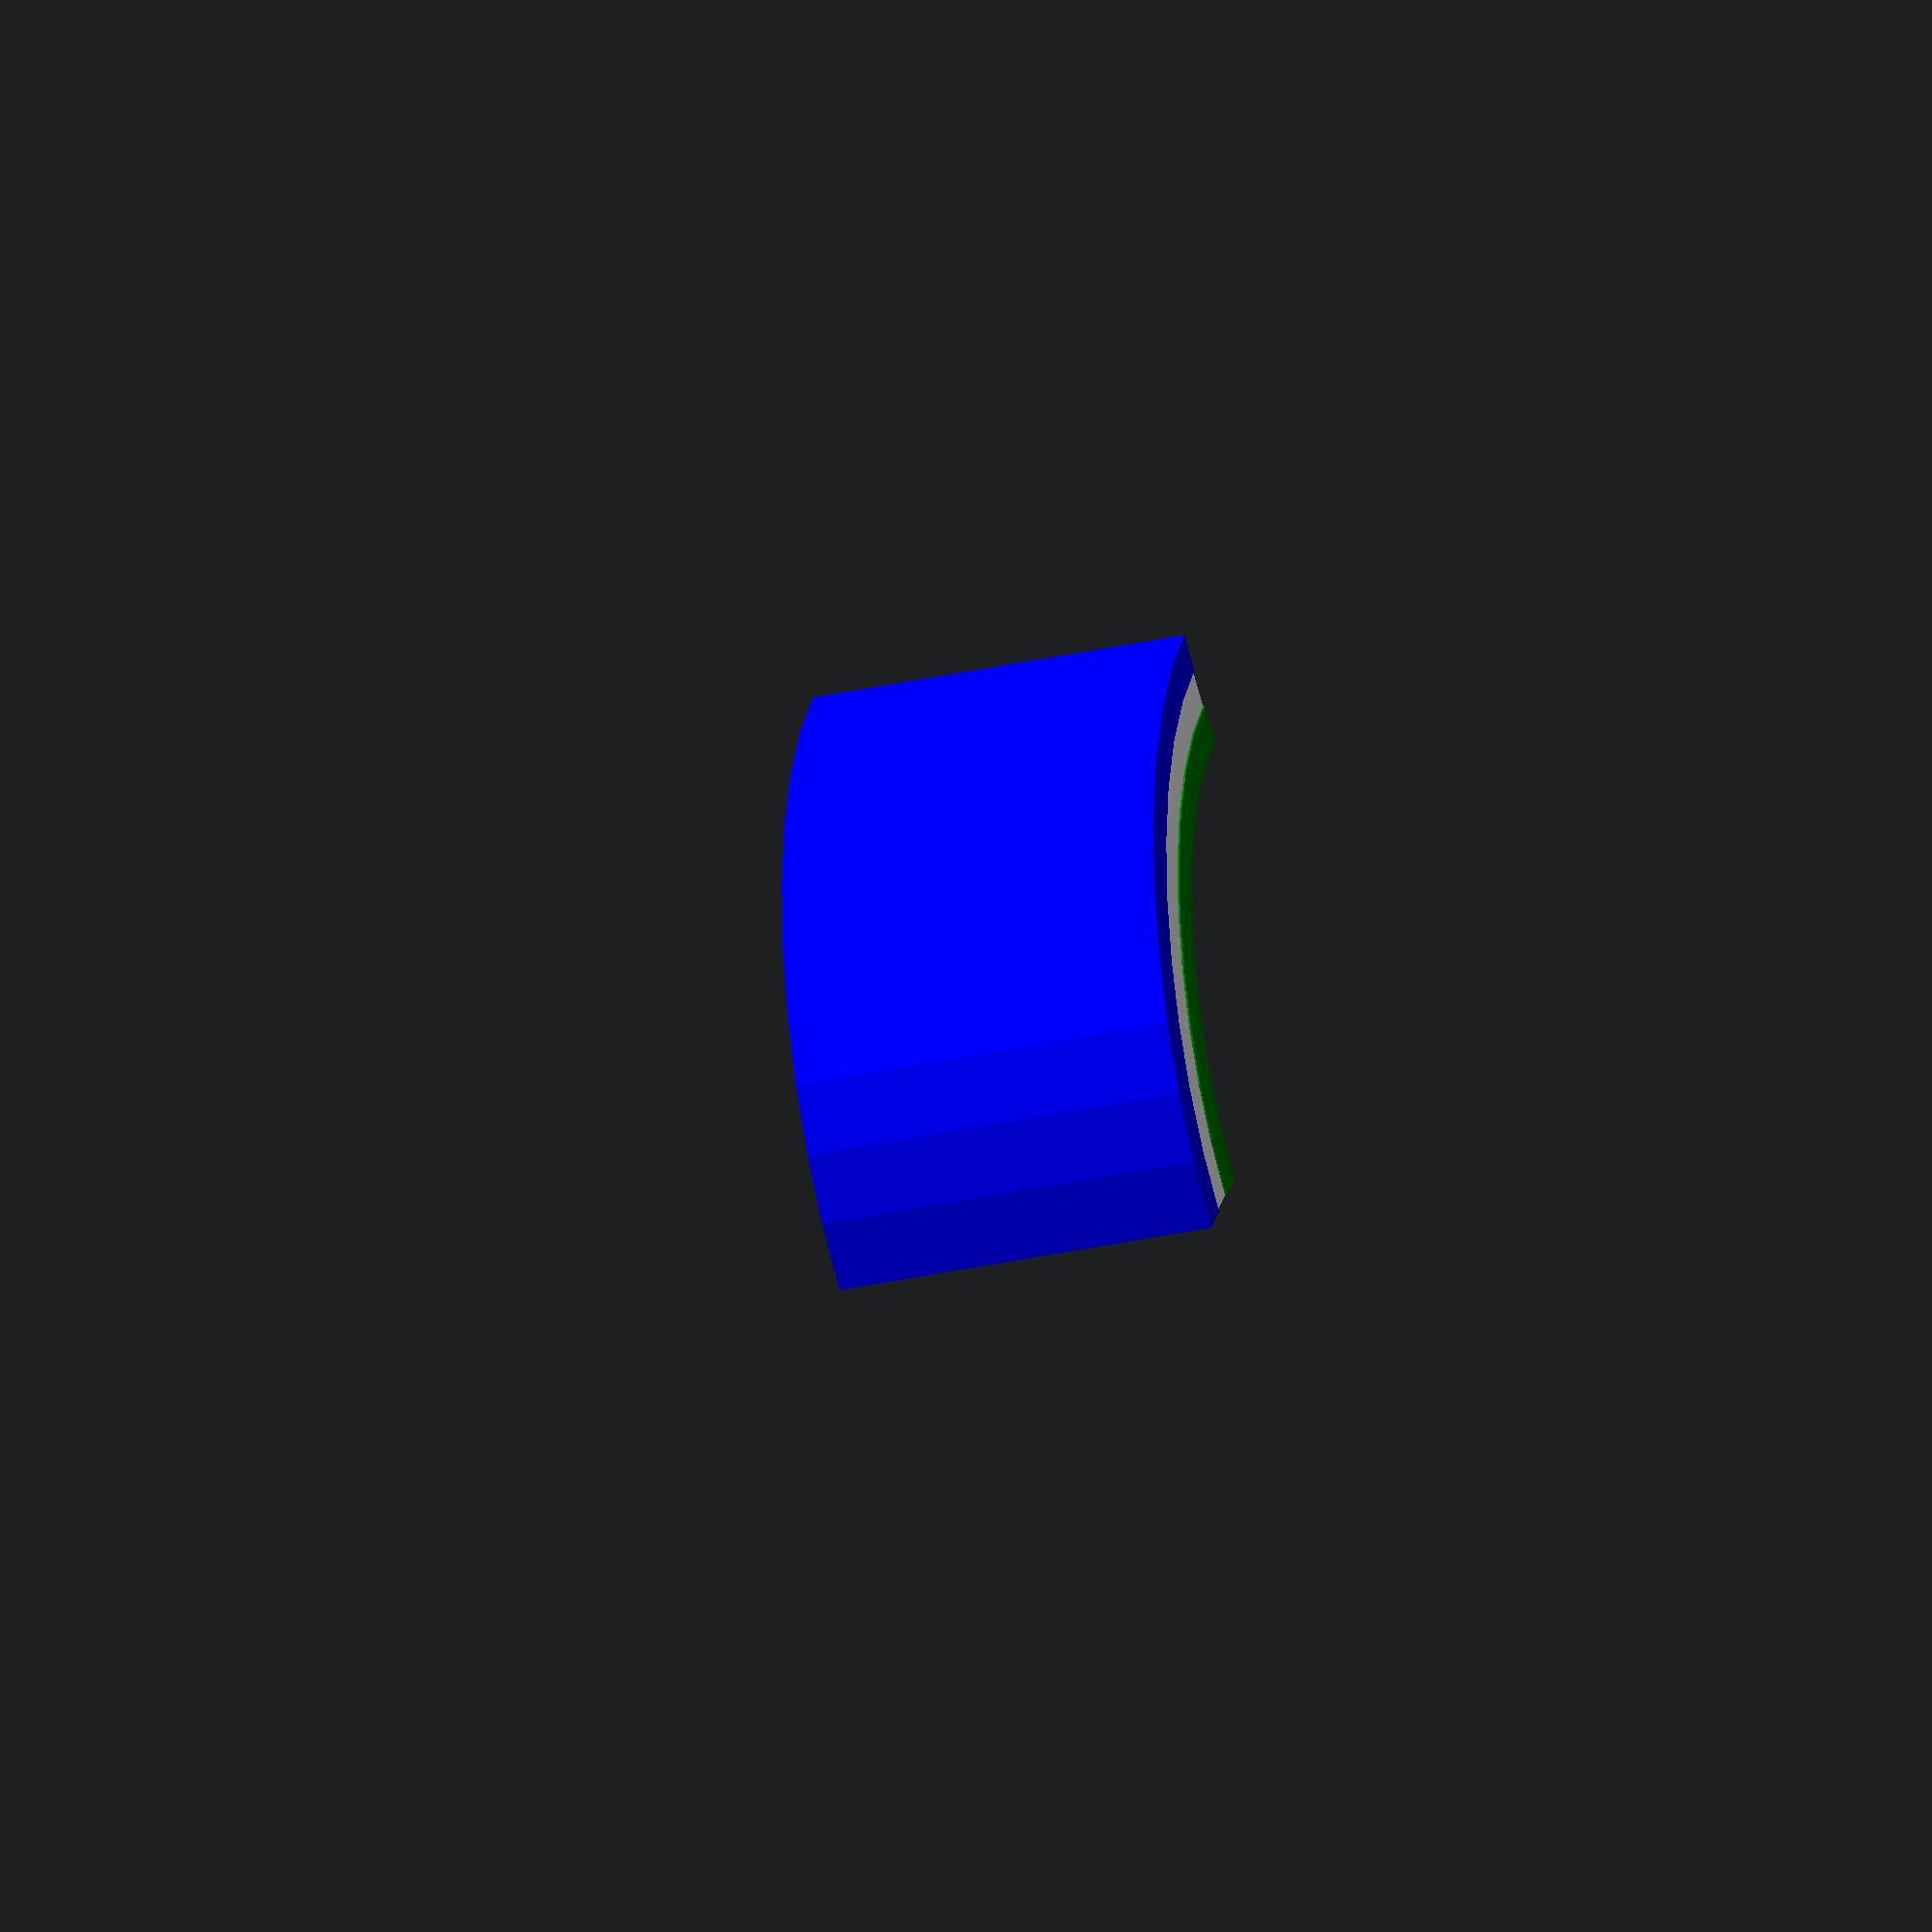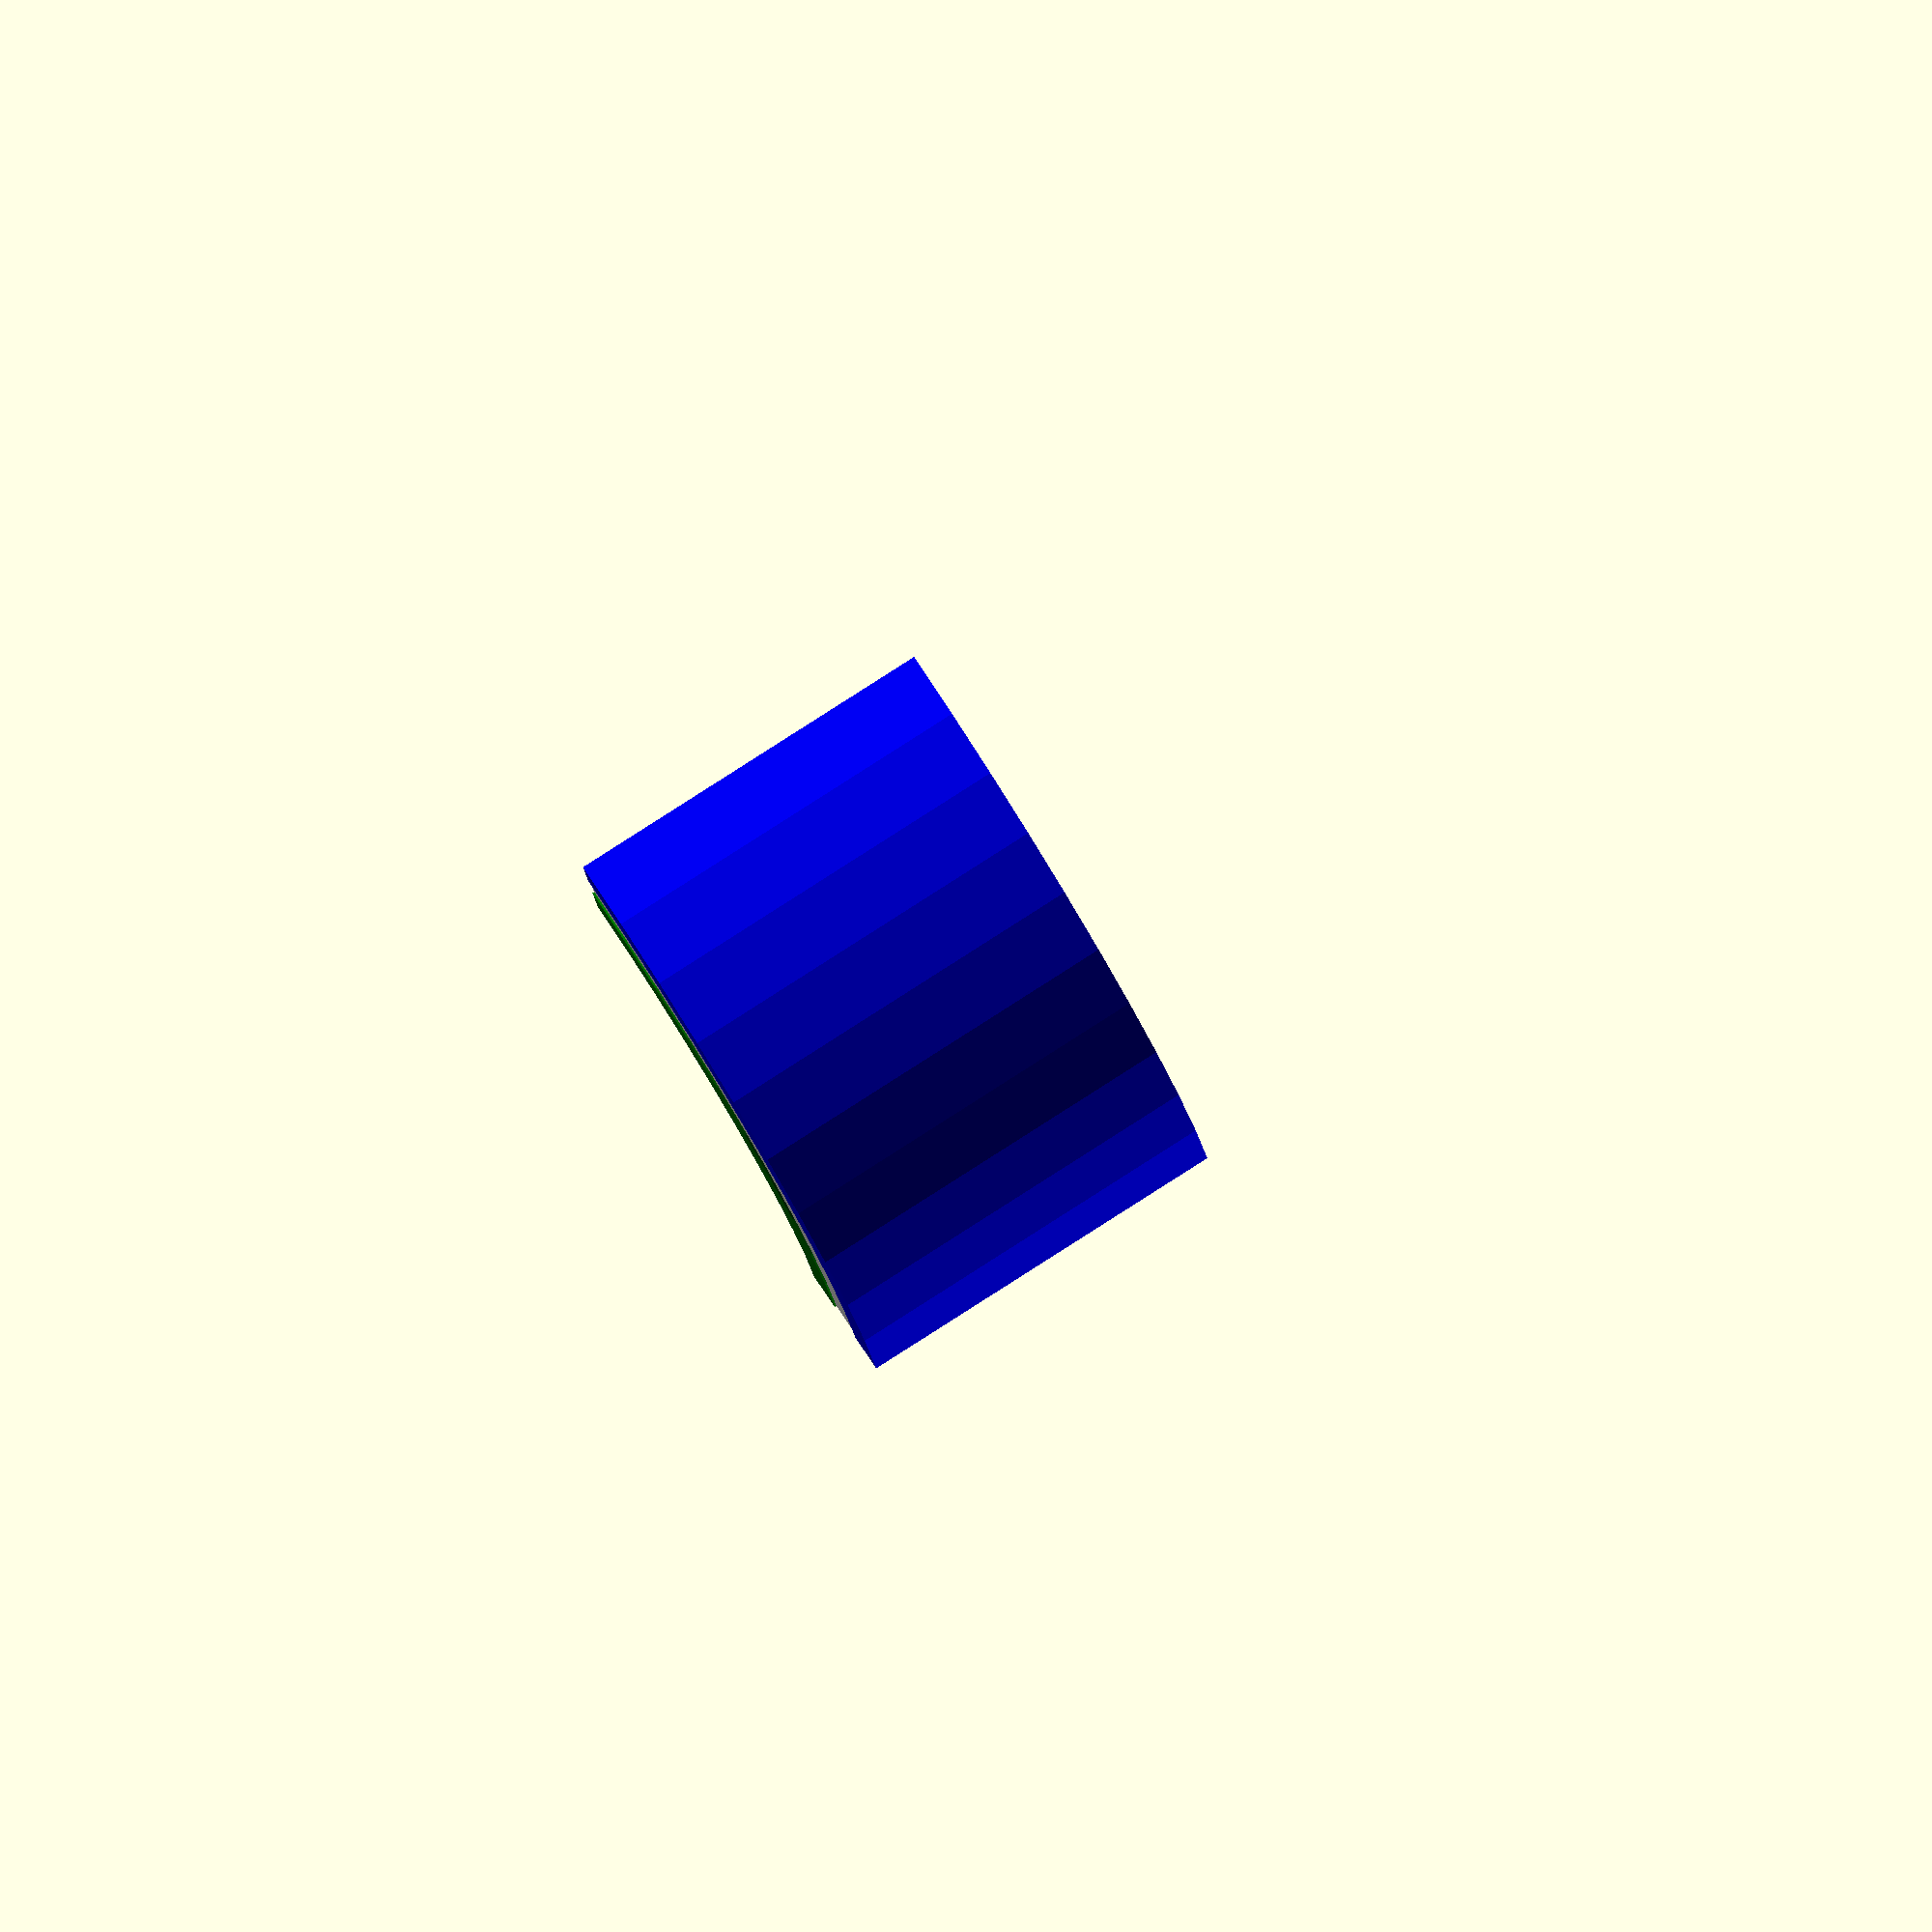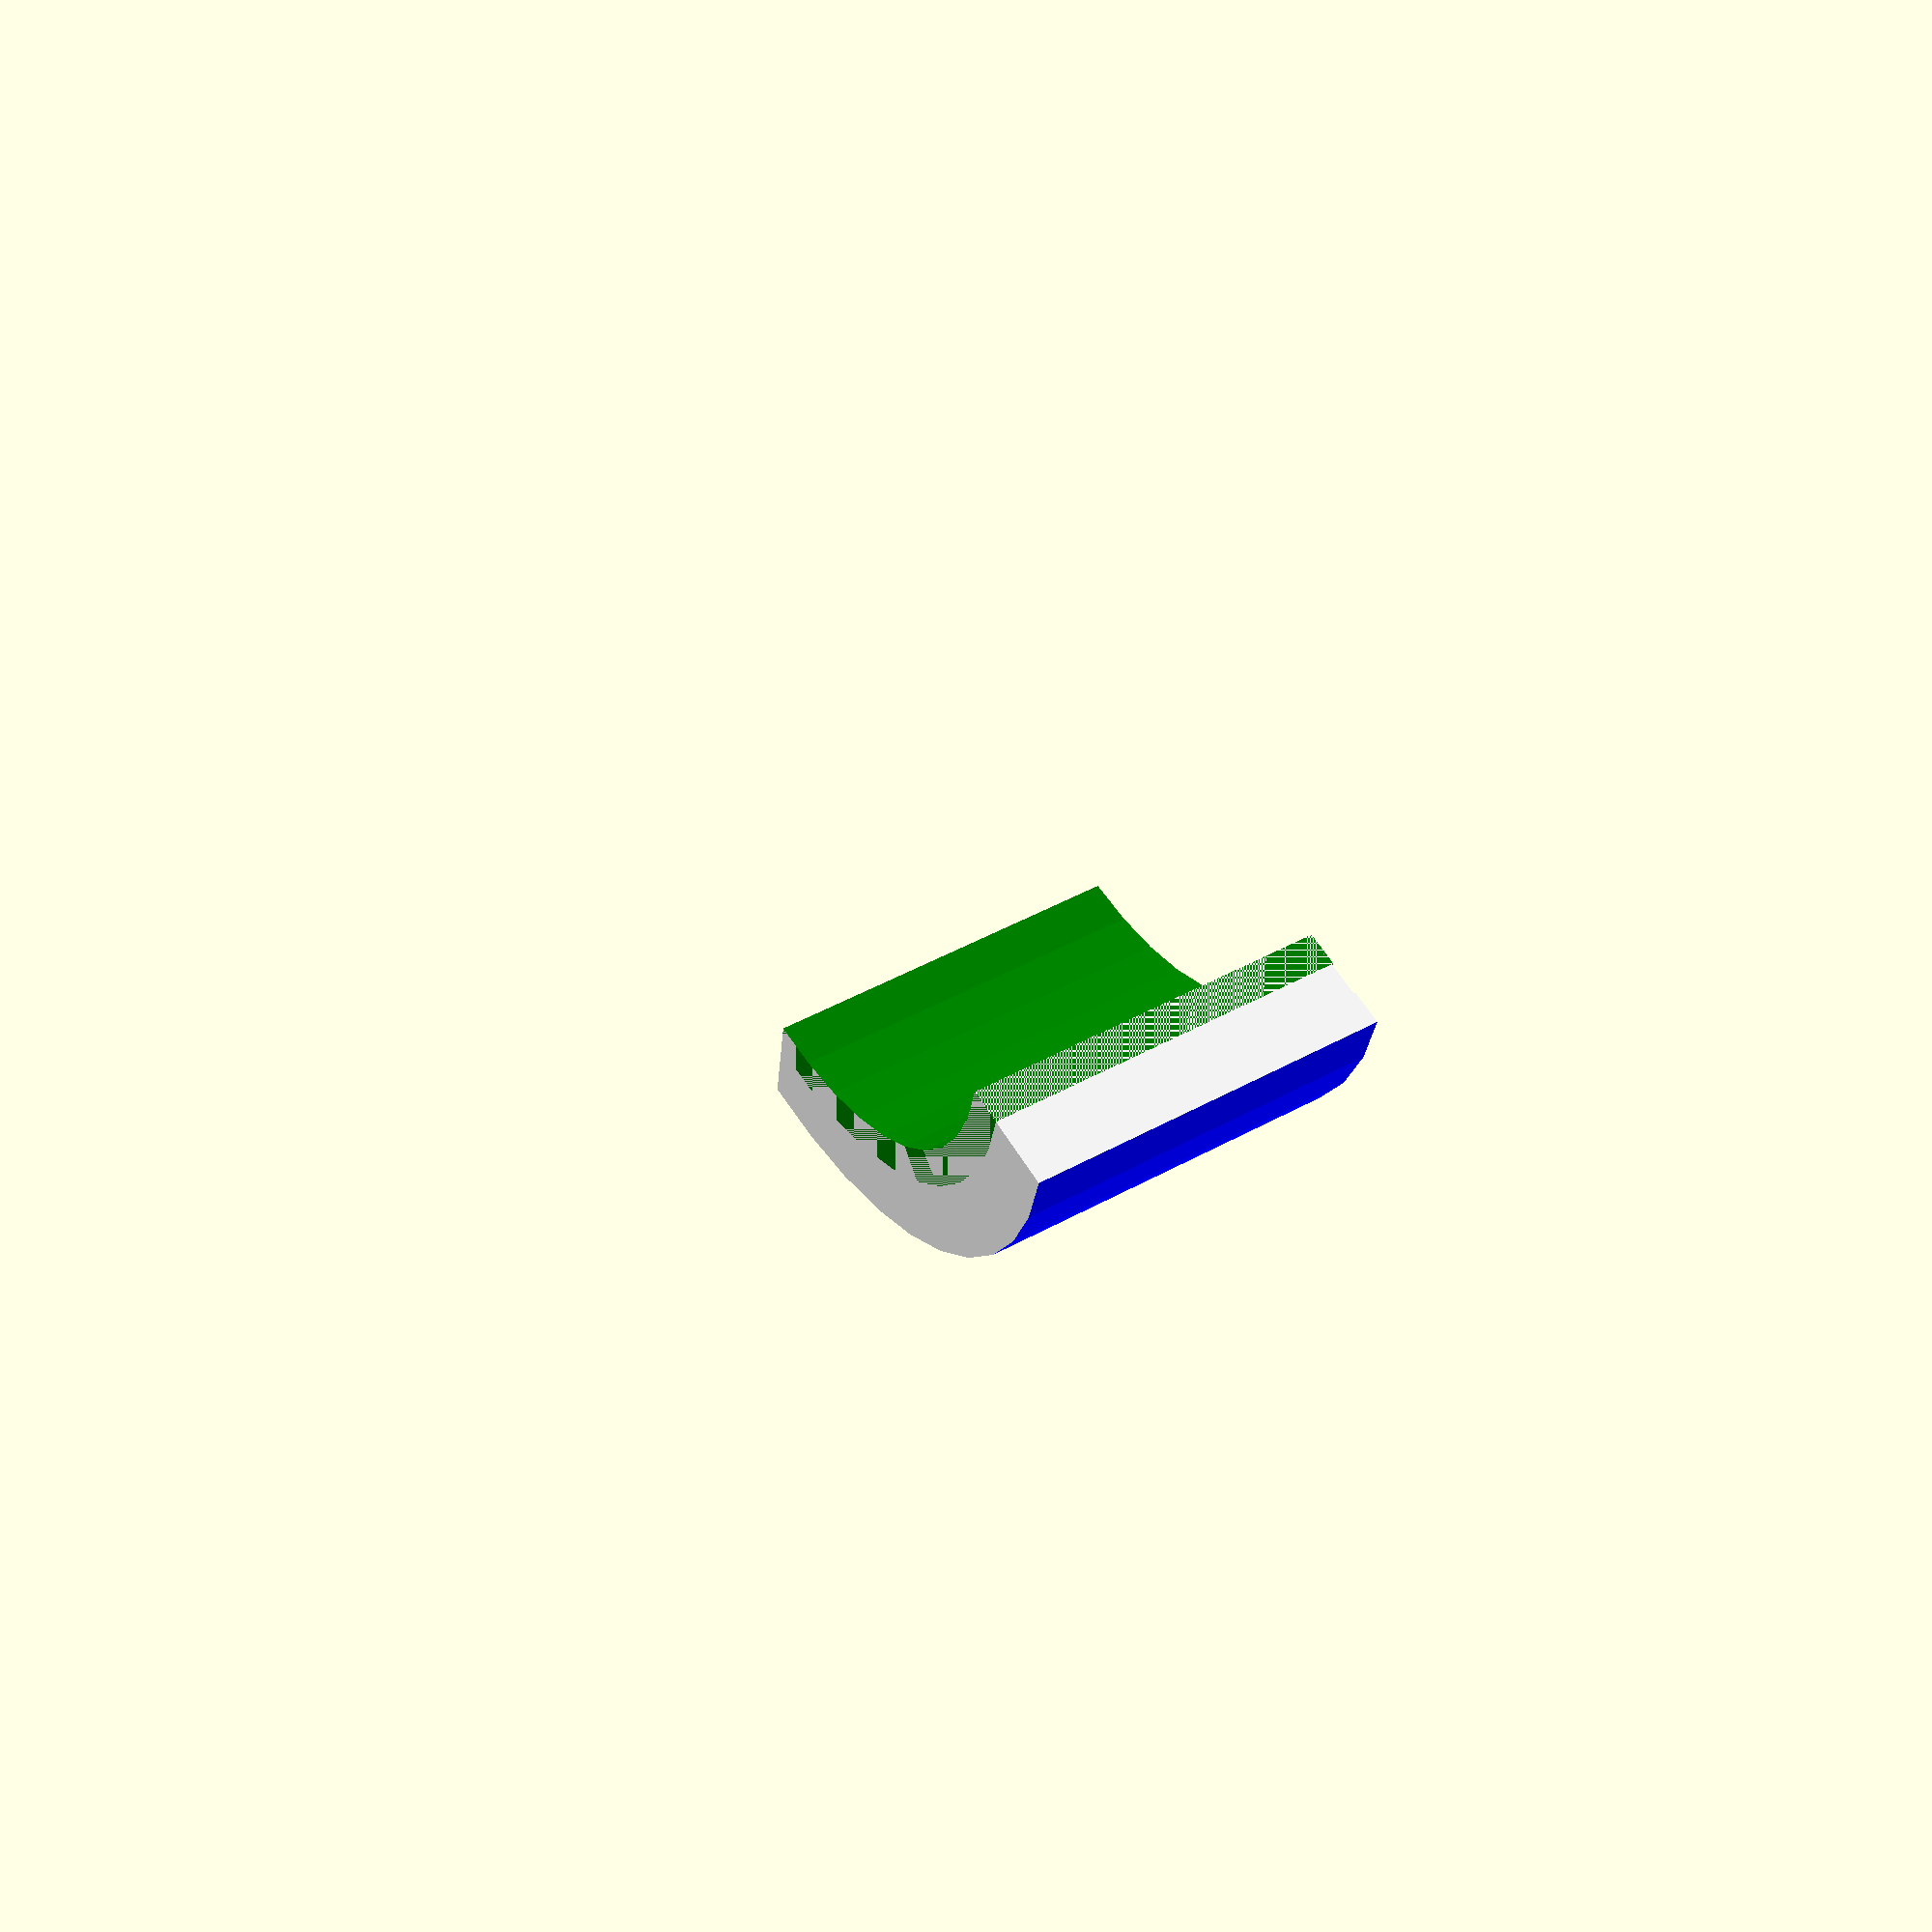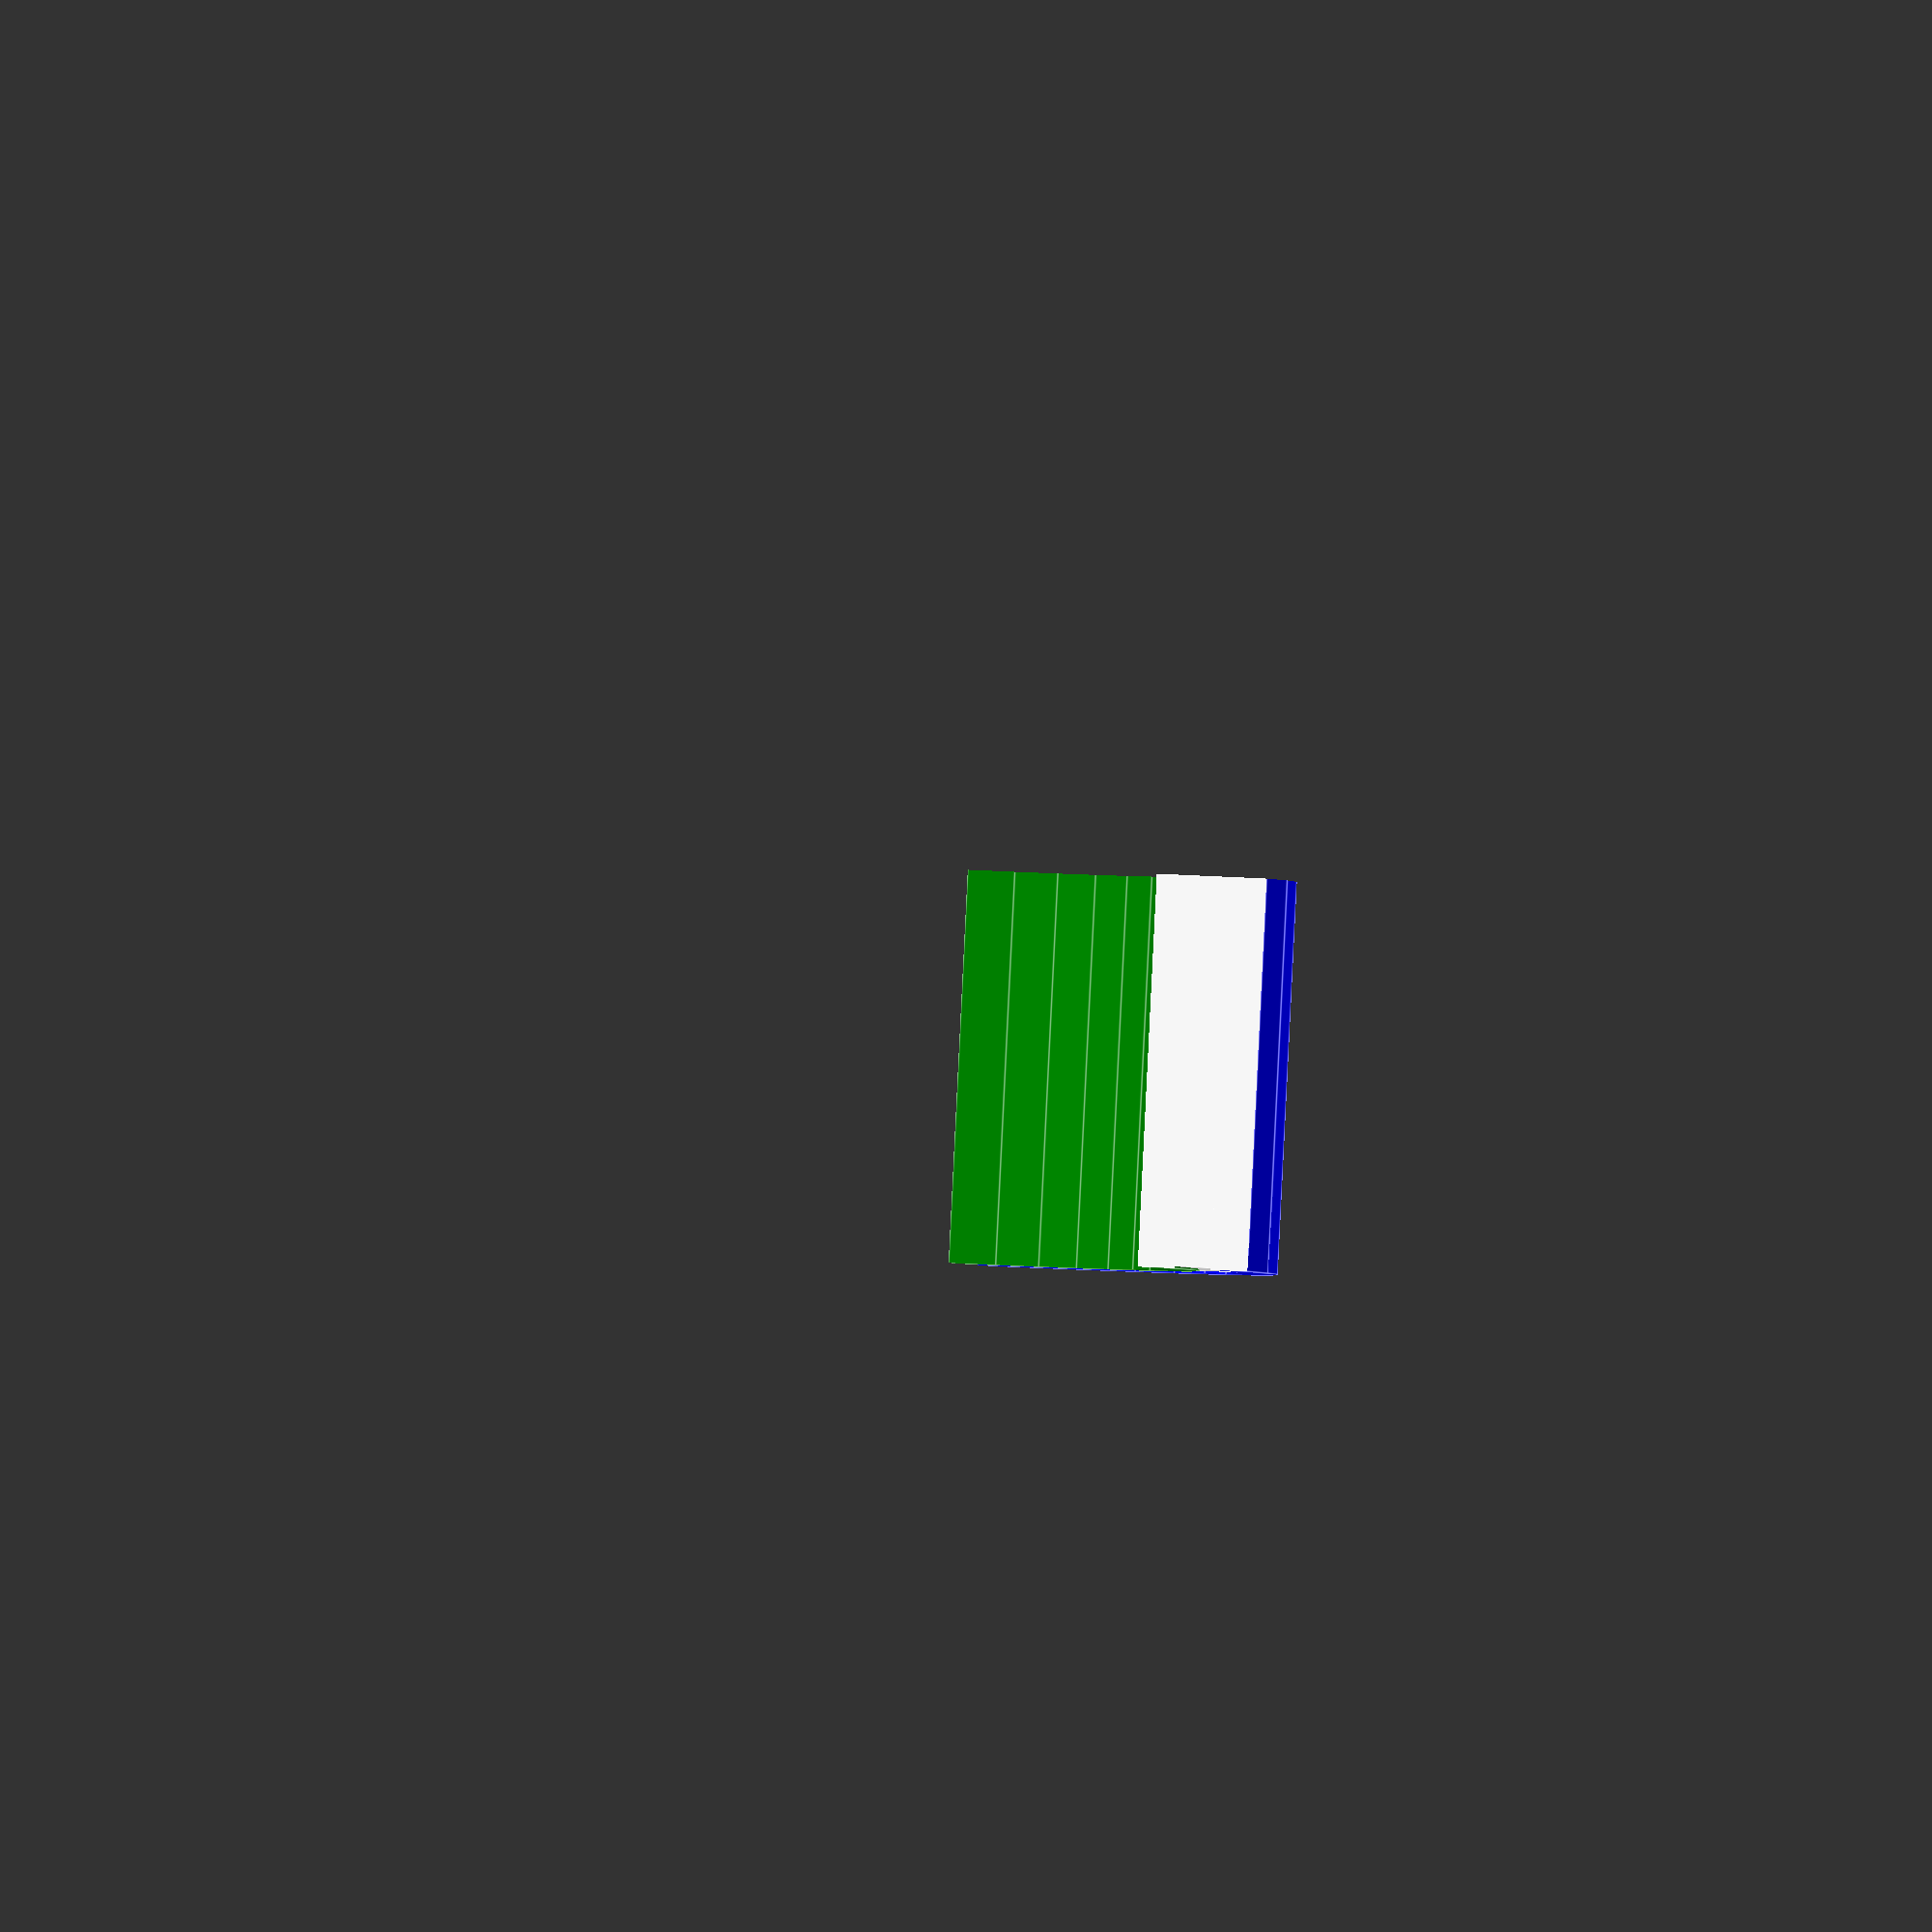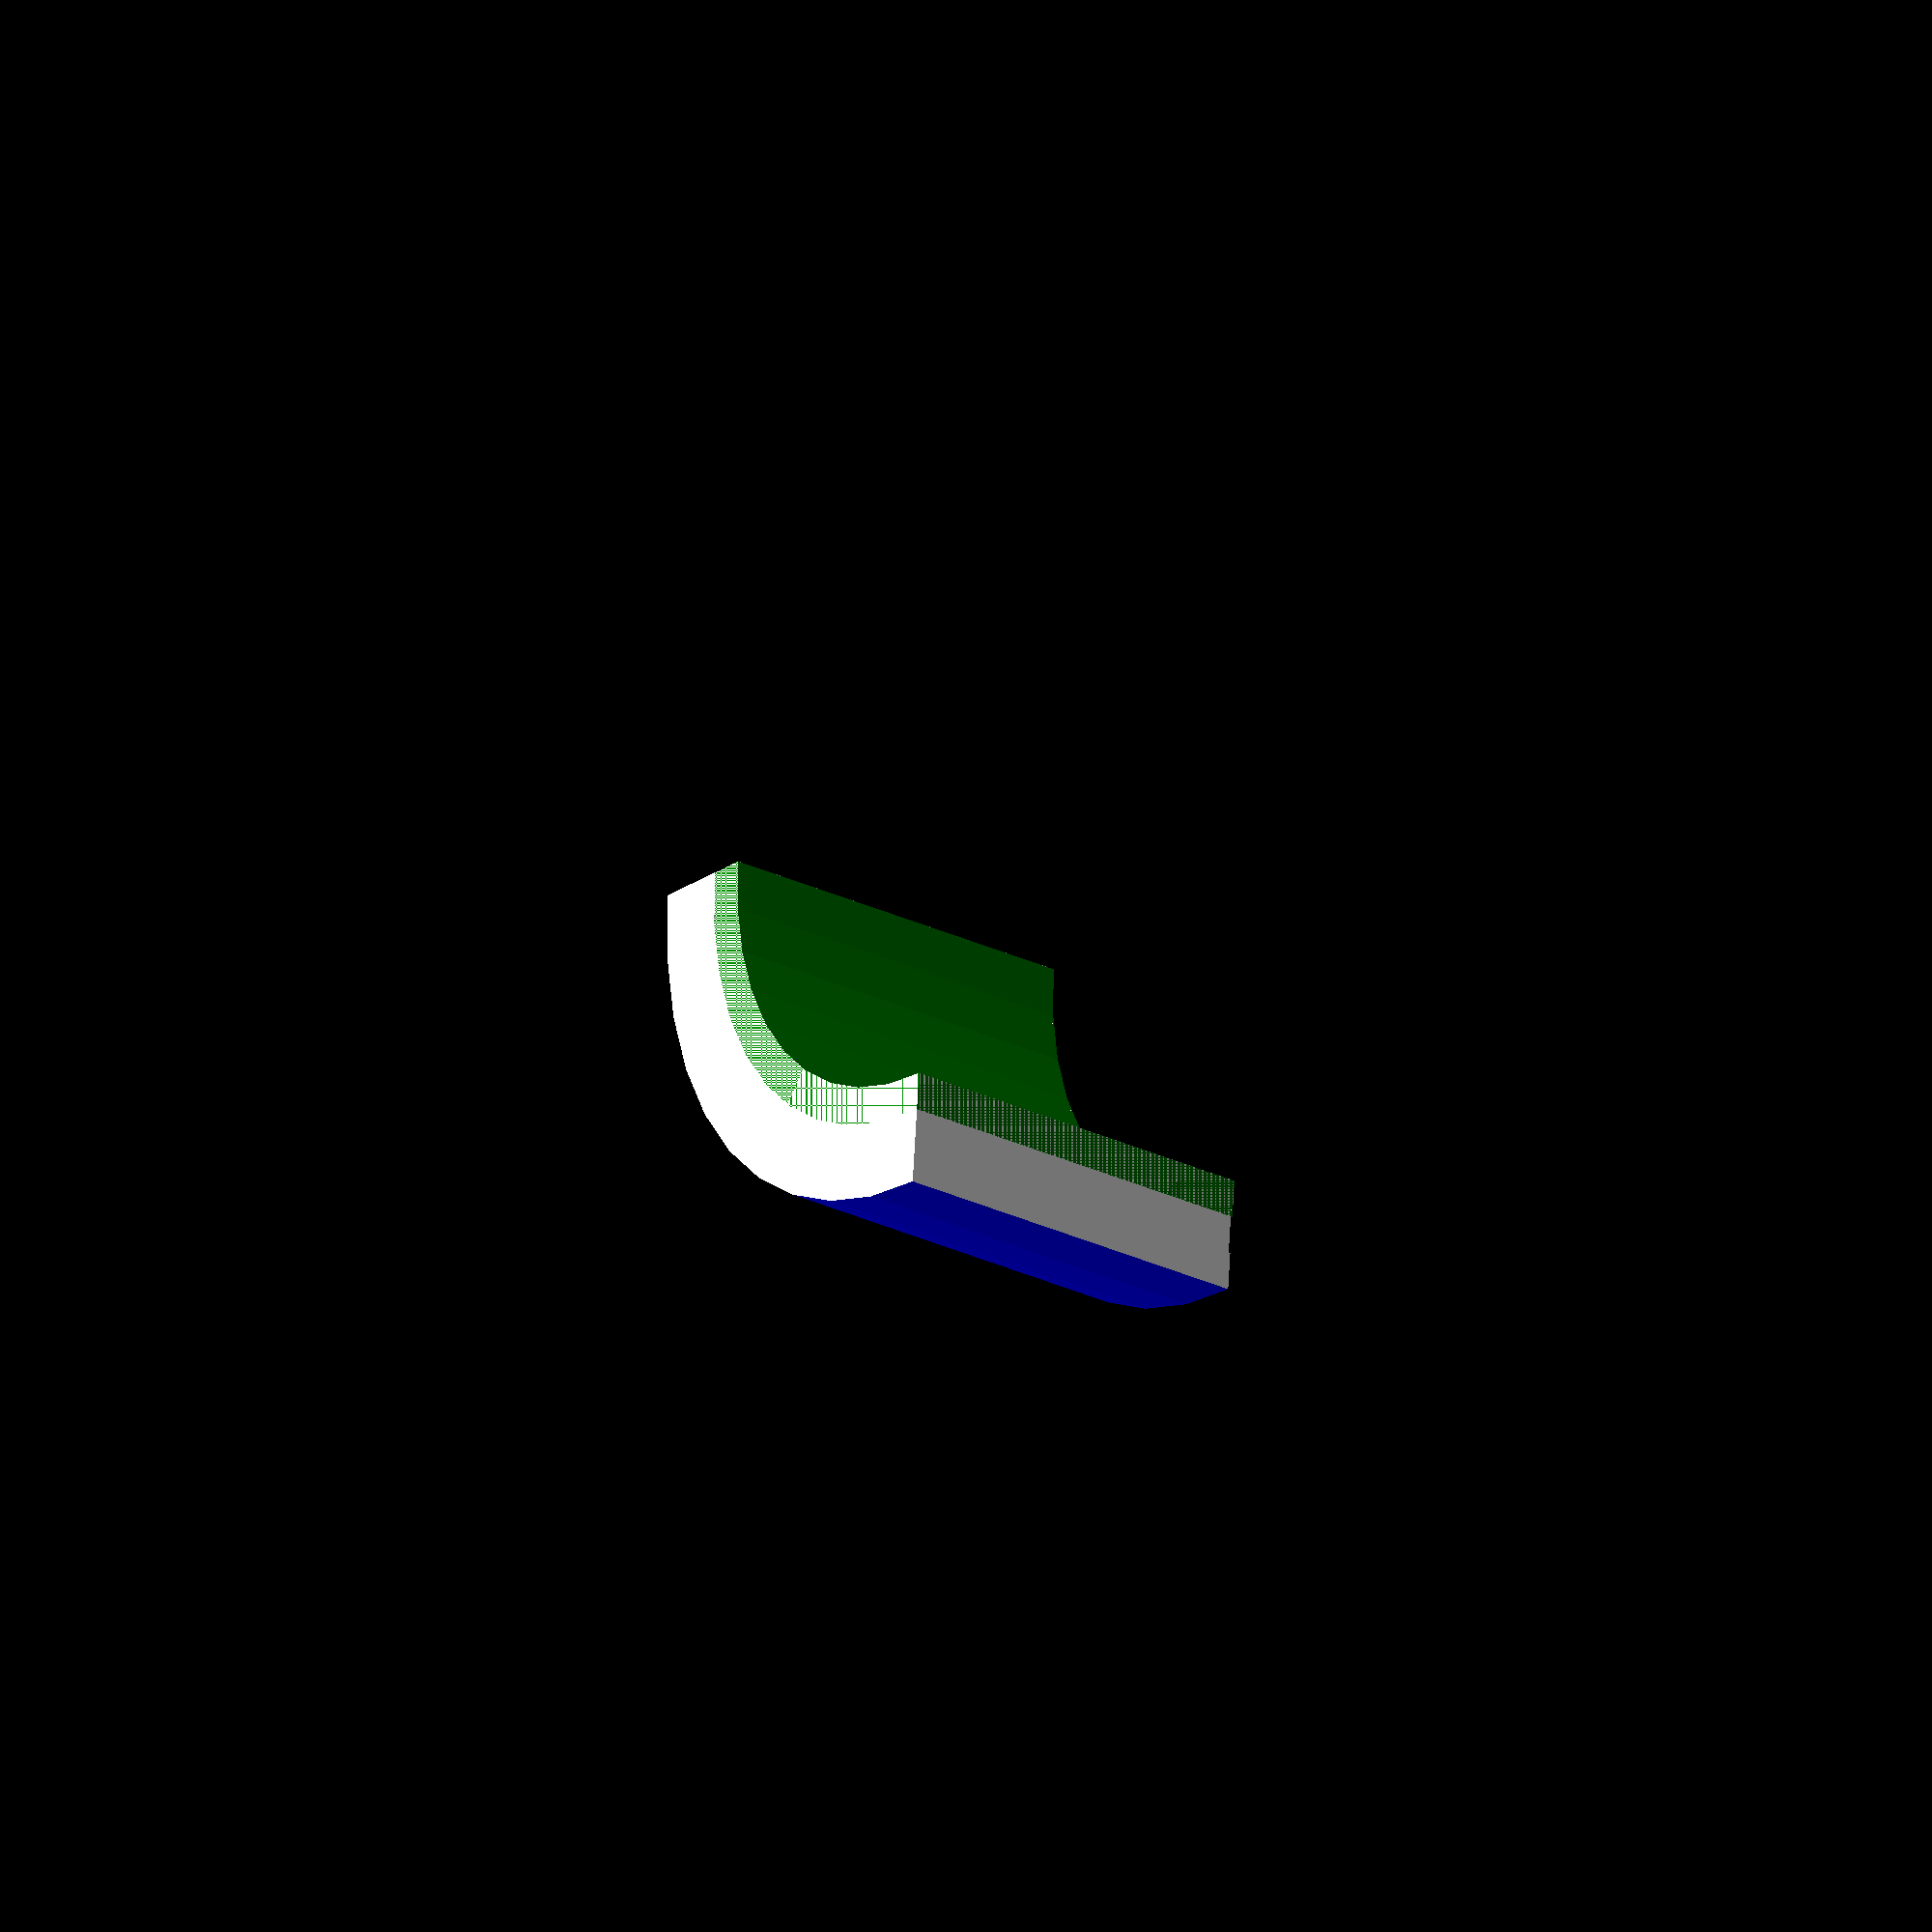
<openscad>


module Wall_03(rot = 0){

module Wall_Curve(){
    rotate([0,0,rot * 90]){
    color("white")
    translate([0,0,0])

    difference(){
        intersection(){
            cylinder(3.98,2.1,2.1, $fn=40, center = true);
            cube([3,3,3]);
        }
    
        rotate([0,0,0])
        cylinder(5,1.9,1.9, center= true, $fn=40);
    }
    }

    }
    
    
    rotate([0,0,rot * 90]){
    color("blue")
    translate([0,0,0])

    difference(){
        intersection(){
            cylinder(4,2.3,2.3, $fn=40, center = true);
            cube([3,3,3]);
        }
    
        rotate([0,0,0])
        cylinder(5,2.1,2.1, center= true, $fn=40);
    }
    }
    
    
    rotate([0,0,rot * 90]){
    color("green")
    translate([0,0,0])

    difference(){
        intersection(){
            cylinder(4,1.9,1.9, $fn=40, center = true);
            cube([4,3,3]);
        }
    
        rotate([0,0,0])
        cylinder(6,1.7,1.7, center= true, $fn=40);
    }
    }
    
    
   
    
    Wall_Curve();
 
 
   
}


Wall_03(rot =0);
</openscad>
<views>
elev=208.9 azim=37.7 roll=250.8 proj=o view=wireframe
elev=278.4 azim=347.0 roll=57.3 proj=o view=wireframe
elev=132.3 azim=350.8 roll=301.6 proj=p view=wireframe
elev=270.7 azim=68.6 roll=2.8 proj=o view=edges
elev=207.3 azim=264.8 roll=306.7 proj=o view=wireframe
</views>
